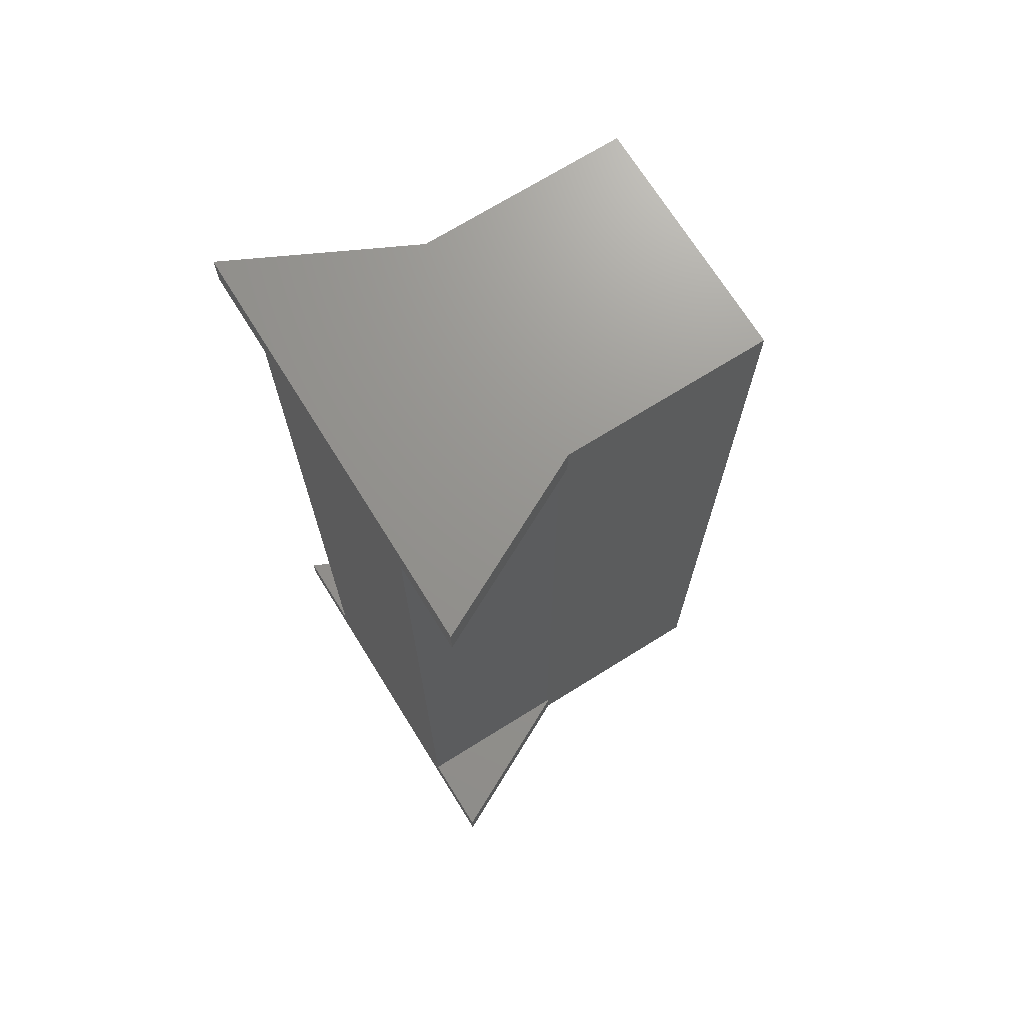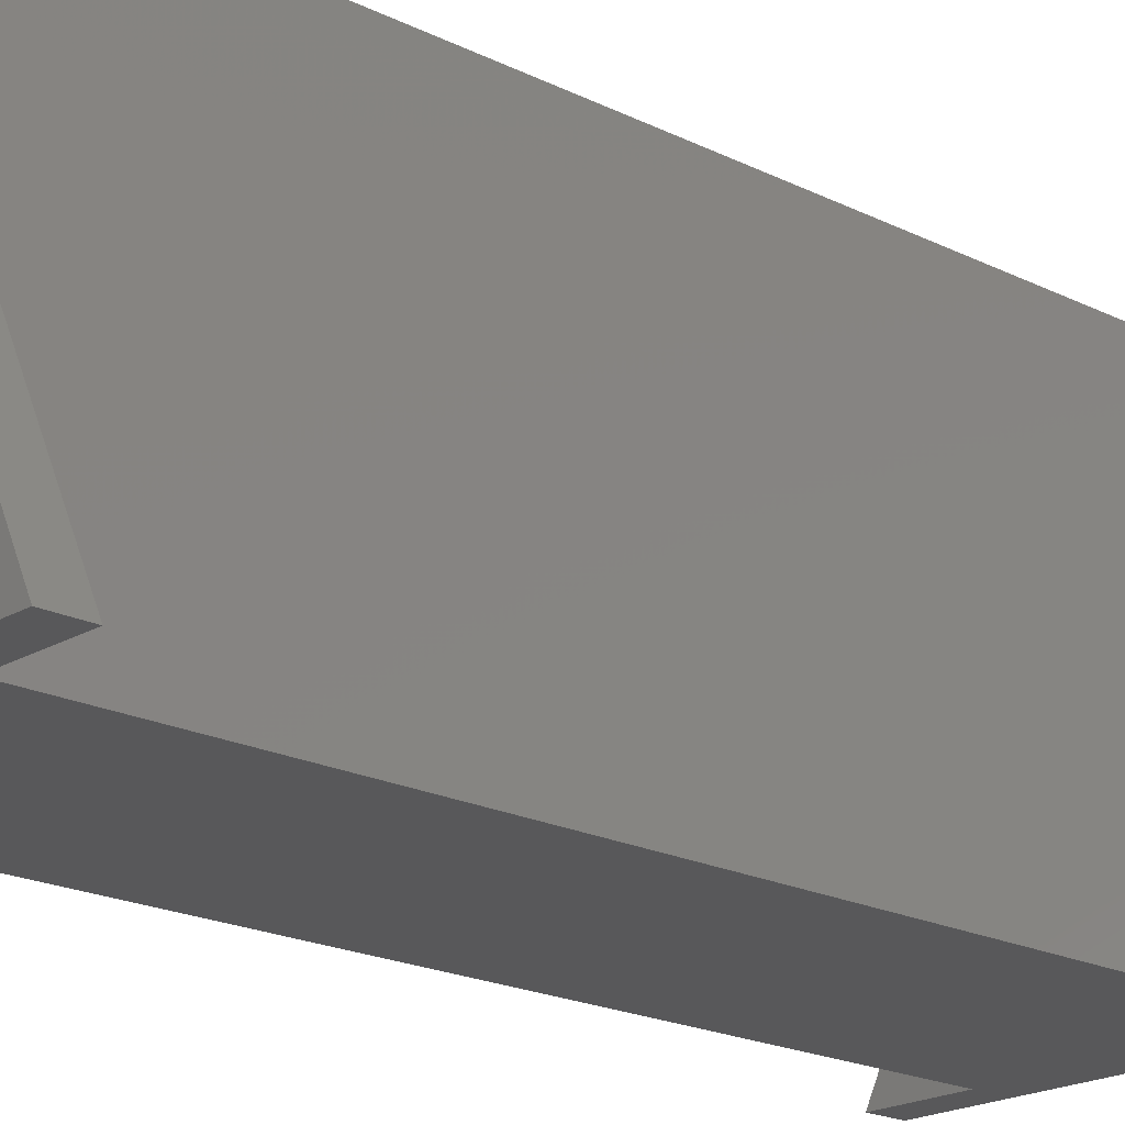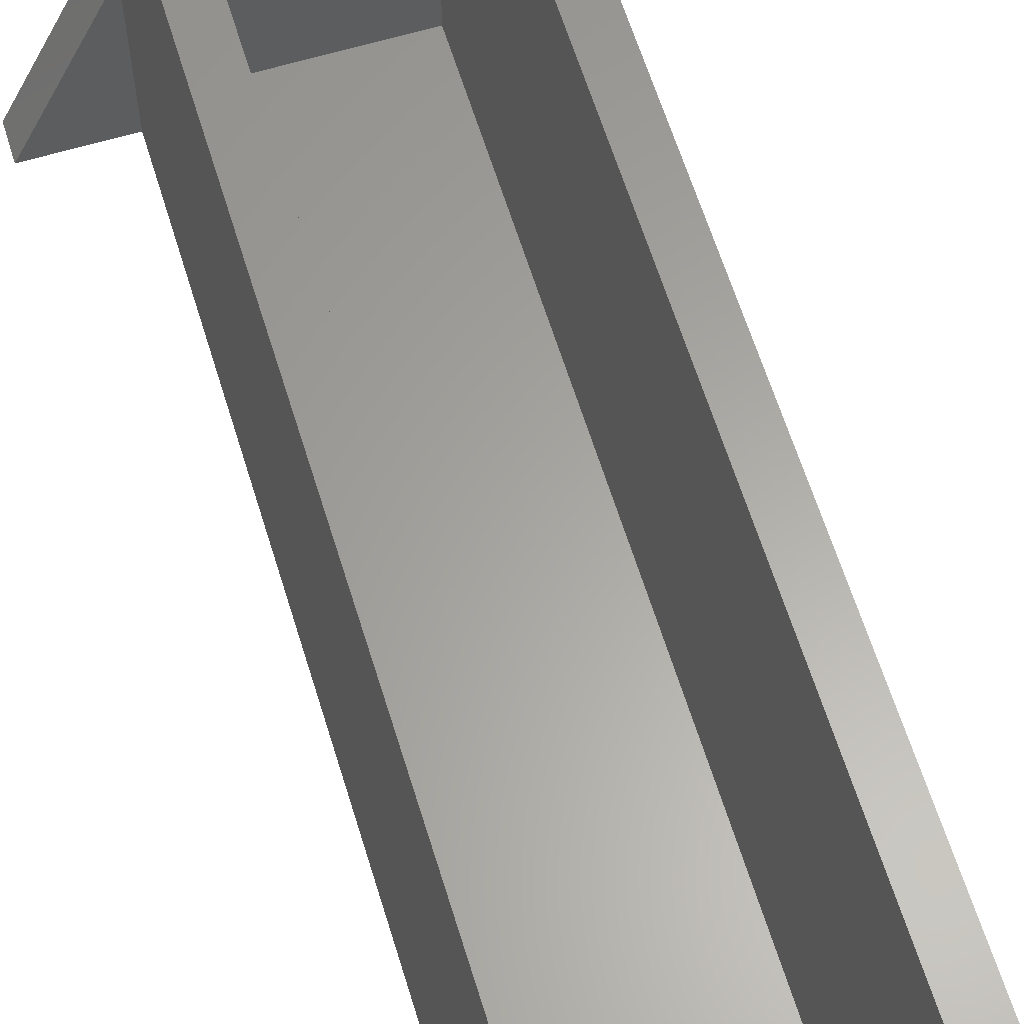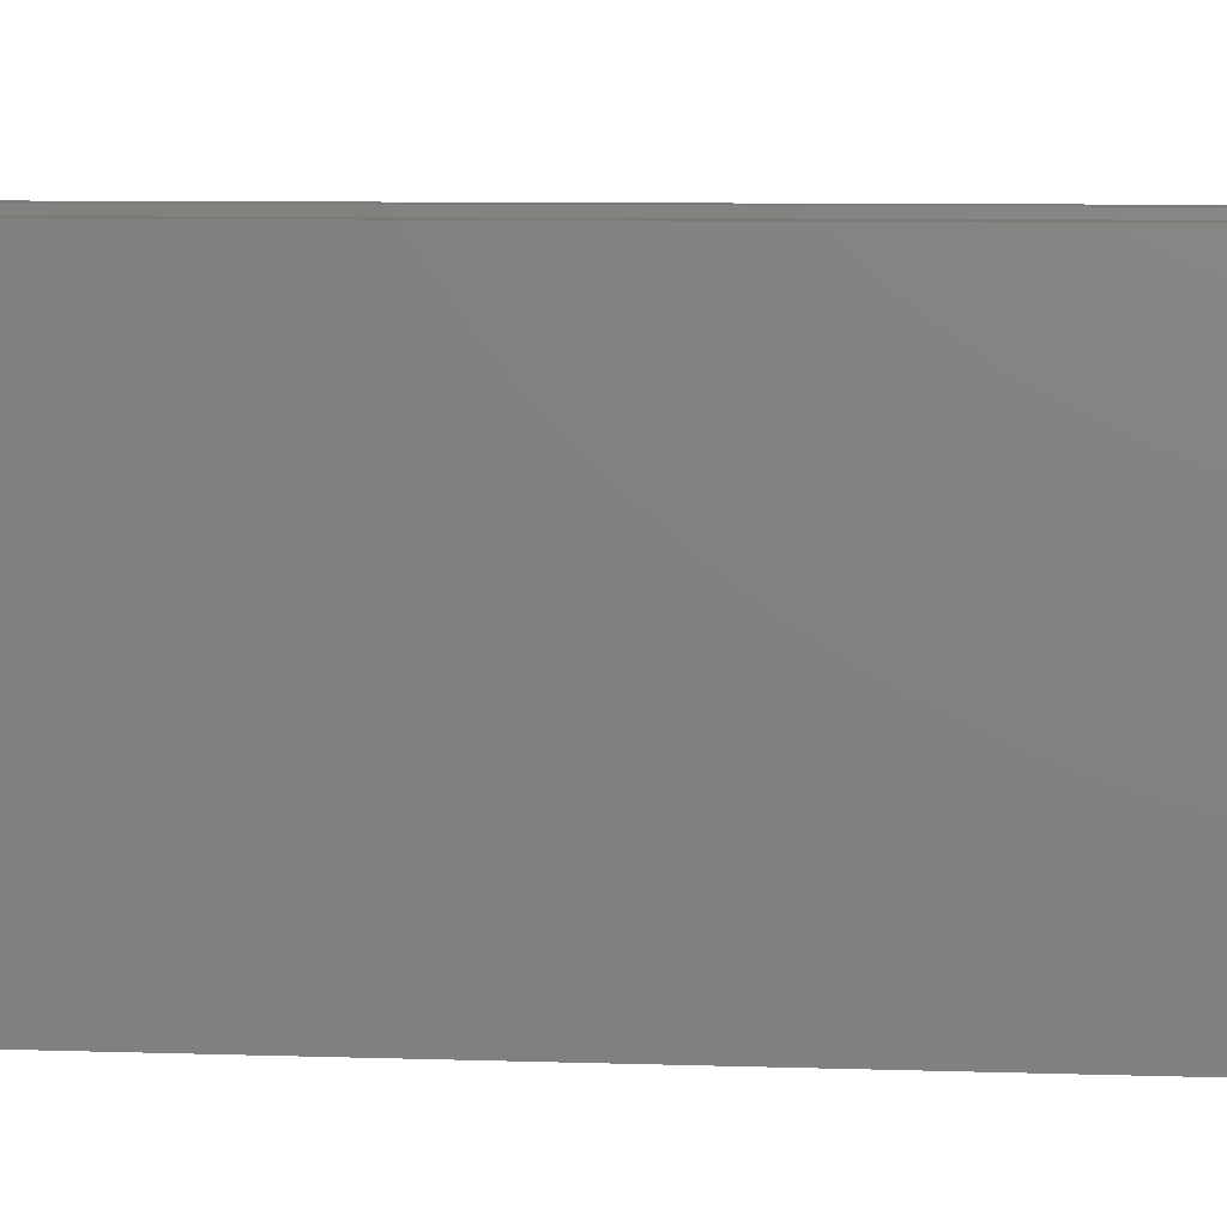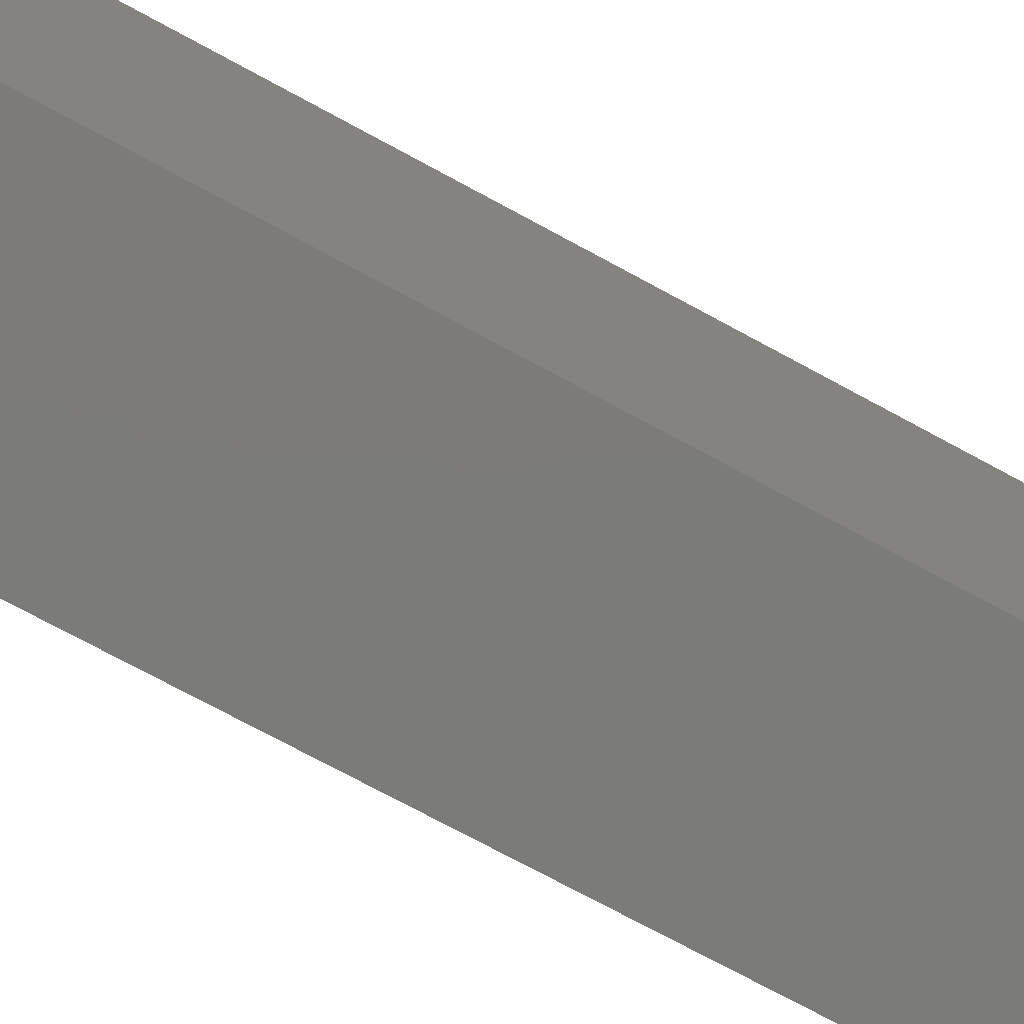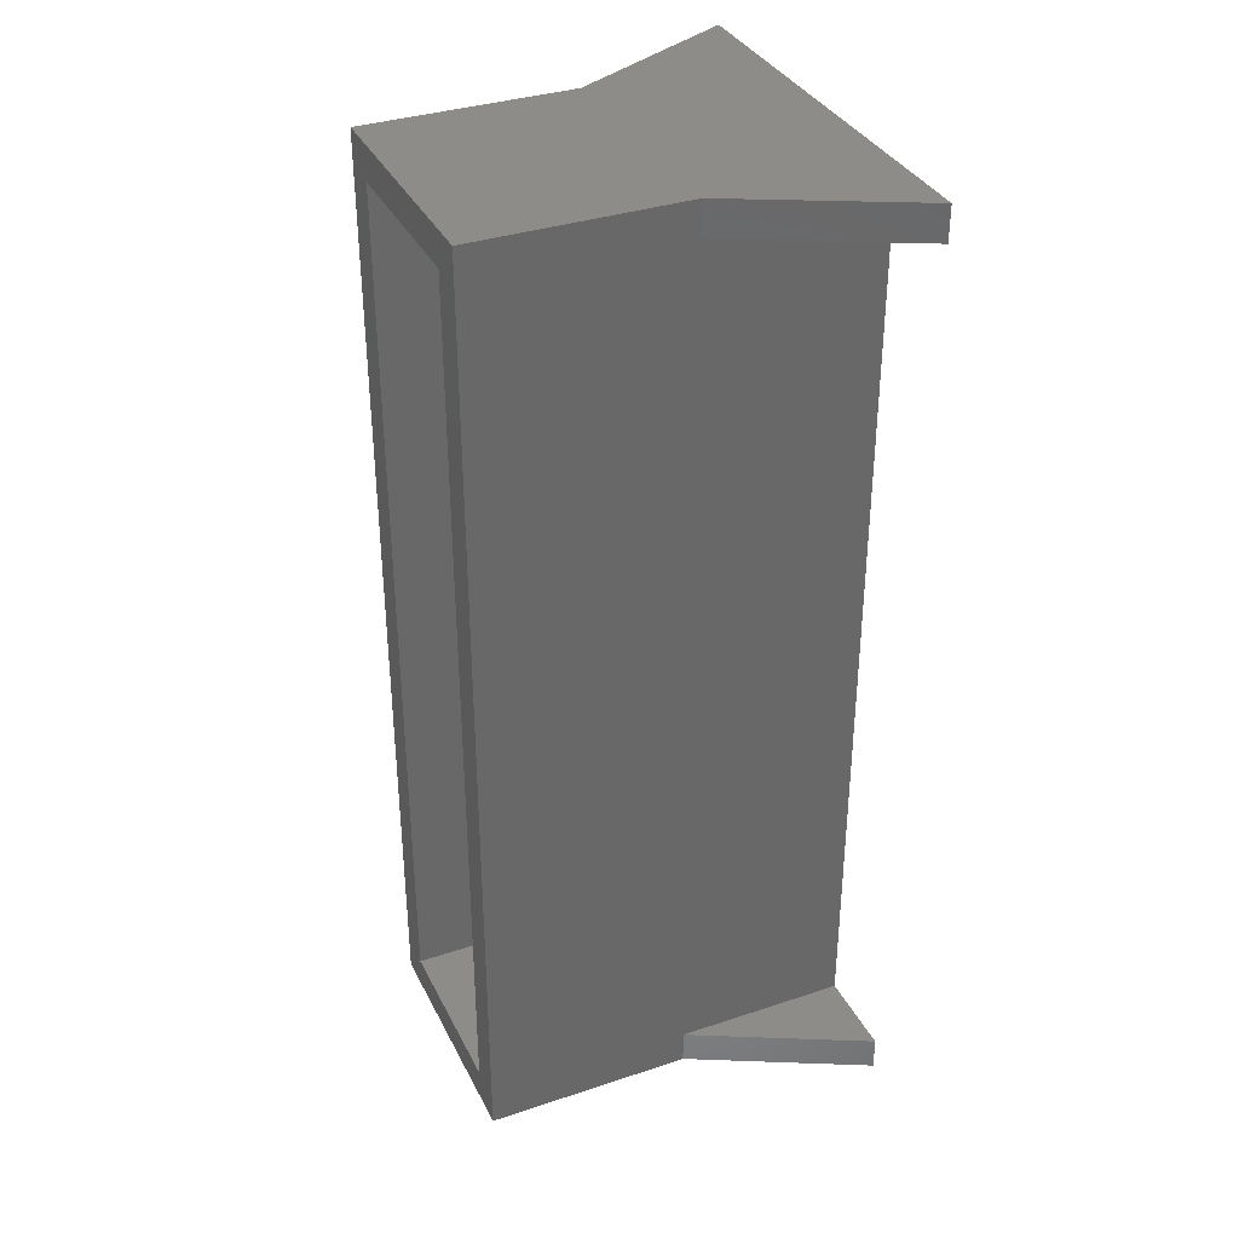
<metadata>
{"format":"stl","ext":"stl","renderer":"f3d","projection":"perspective","resolution":1024,"background":"white","views":[{"elev":70.9,"azim":-121.9,"up":"+Y"},{"elev":-19.9,"azim":-132.7,"up":"+Z"},{"elev":62.0,"azim":-17.0,"up":"+Z"},{"elev":7.1,"azim":95.9,"up":"+Z"},{"elev":-74.5,"azim":-118.4,"up":"+Z"},{"elev":35.3,"azim":66.2,"up":"+Y"}]}
</metadata>
<code>
# stl→obj: 32 verts, 60 faces
v -24 -55 -24
v -14 -55 -4
v -14 -51 -4
v -24 -51 -24
v -14 55 20
v -14 55 -4
v -14 51 -4
v -14 51 -24
v -14 -51 -24
v -14 -55 20
v -24 51 -24
v -24 55 -24
v 24 55 -24
v 14 51 -24
v 24 51 -24
v 14 -51 -24
v 24 -55 -24
v 24 -51 -24
v 14 -55 -4
v 14 -55 20
v -10 -51 20
v 10 -51 20
v -10 51 20
v 10 51 20
v 14 55 20
v 14 55 -4
v 14 -51 -4
v 14 51 -4
v -10 -51 -20
v -10 51 -20
v 10 51 -20
v 10 -51 -20
f 1 2 3
f 1 3 4
f 5 6 7
f 3 8 9
f 3 7 8
f 3 5 7
f 10 3 2
f 10 5 3
f 8 11 12
f 13 8 12
f 13 14 8
f 15 14 13
f 9 1 4
f 9 8 14
f 16 9 14
f 17 16 18
f 17 1 9
f 17 9 16
f 19 2 1
f 19 1 17
f 19 10 2
f 20 10 19
f 3 9 4
f 20 21 10
f 22 21 20
f 5 21 23
f 5 10 21
f 24 22 20
f 25 23 24
f 25 24 20
f 25 5 23
f 26 12 6
f 26 13 12
f 26 6 5
f 25 26 5
f 11 7 6
f 11 6 12
f 7 11 8
f 18 27 19
f 18 19 17
f 25 28 26
f 27 16 14
f 27 14 28
f 27 28 25
f 20 19 27
f 20 27 25
f 21 29 30
f 21 30 23
f 24 30 31
f 24 23 30
f 22 31 32
f 22 24 31
f 22 32 29
f 22 29 21
f 13 26 28
f 13 28 15
f 28 14 15
f 27 18 16
f 31 30 29
f 31 29 32

</code>
